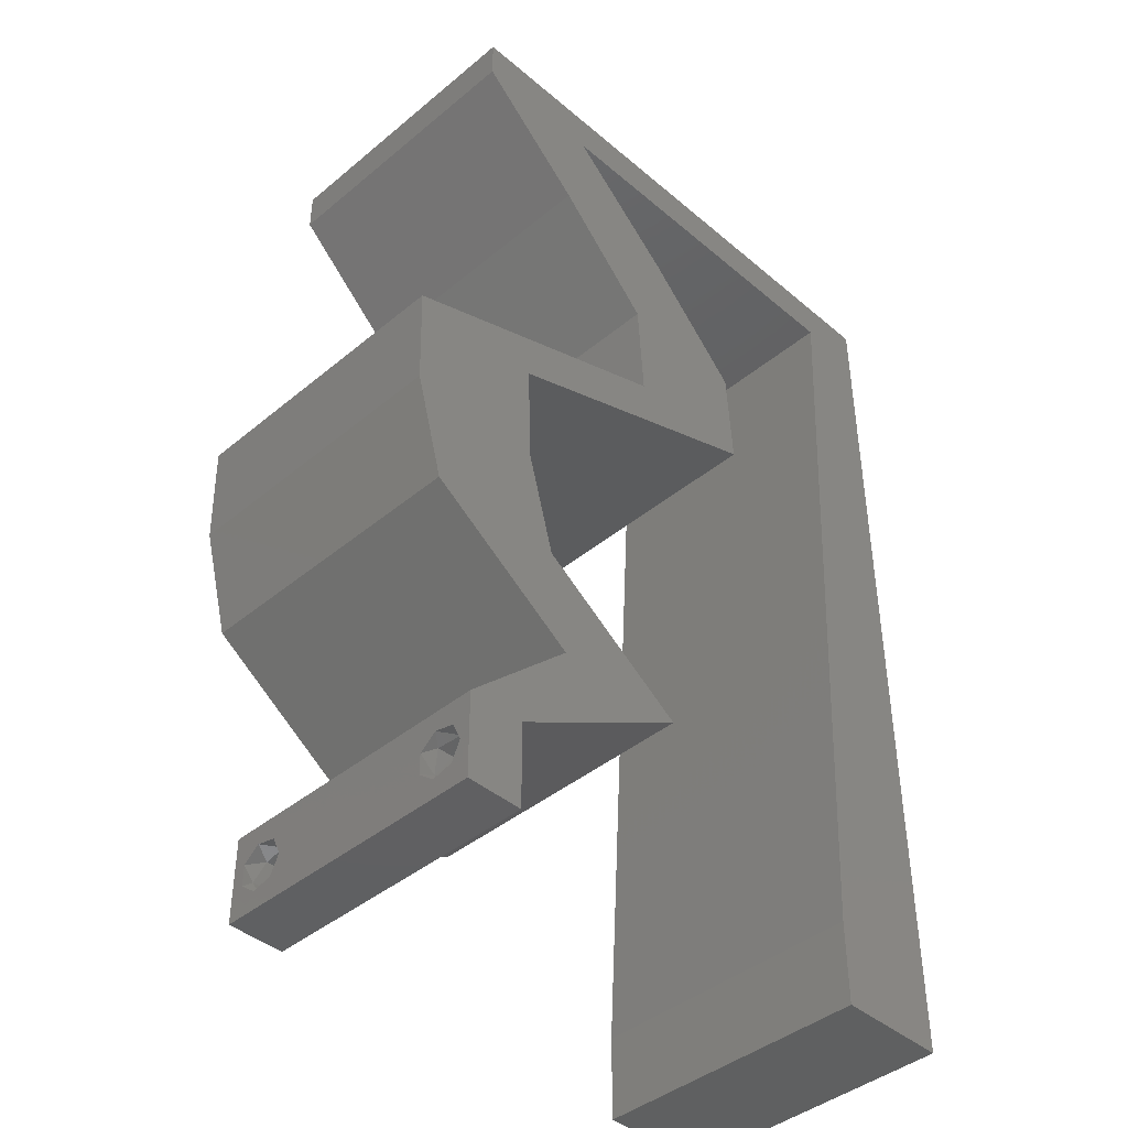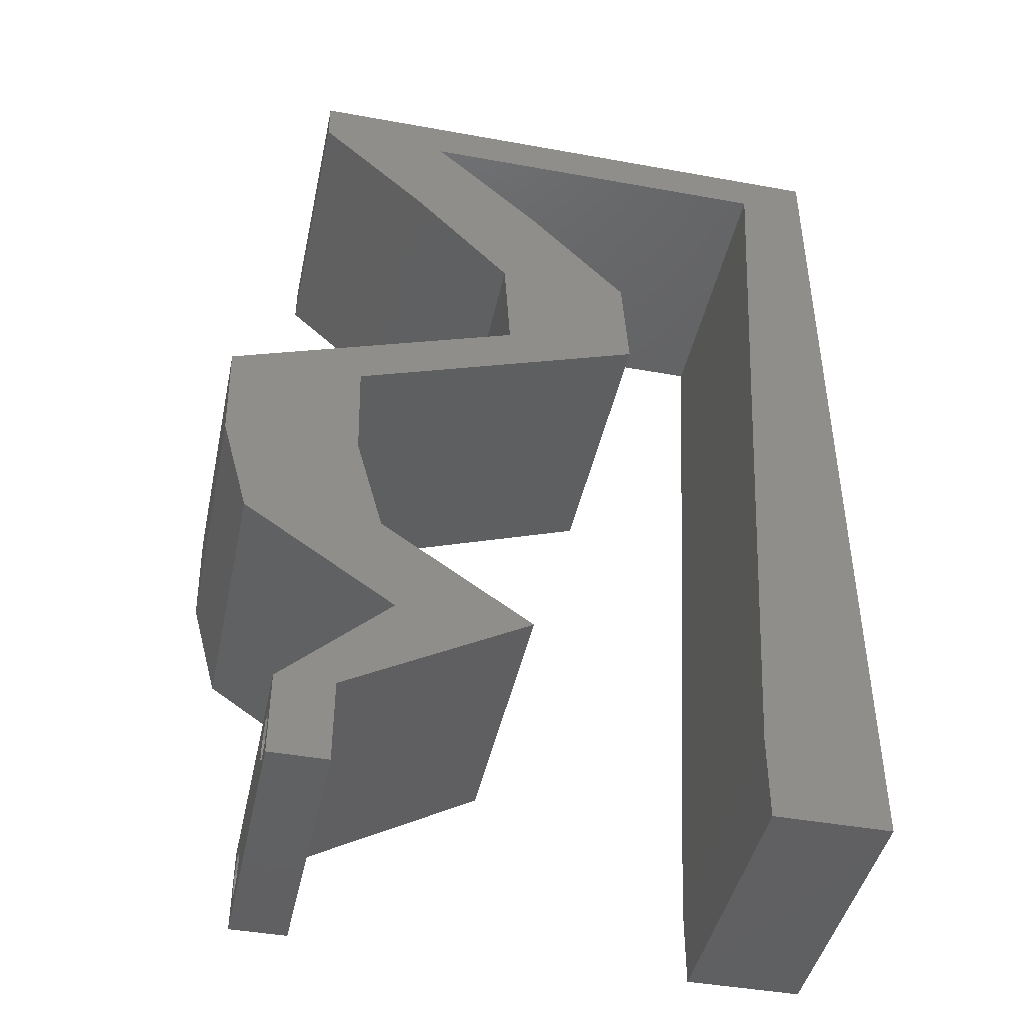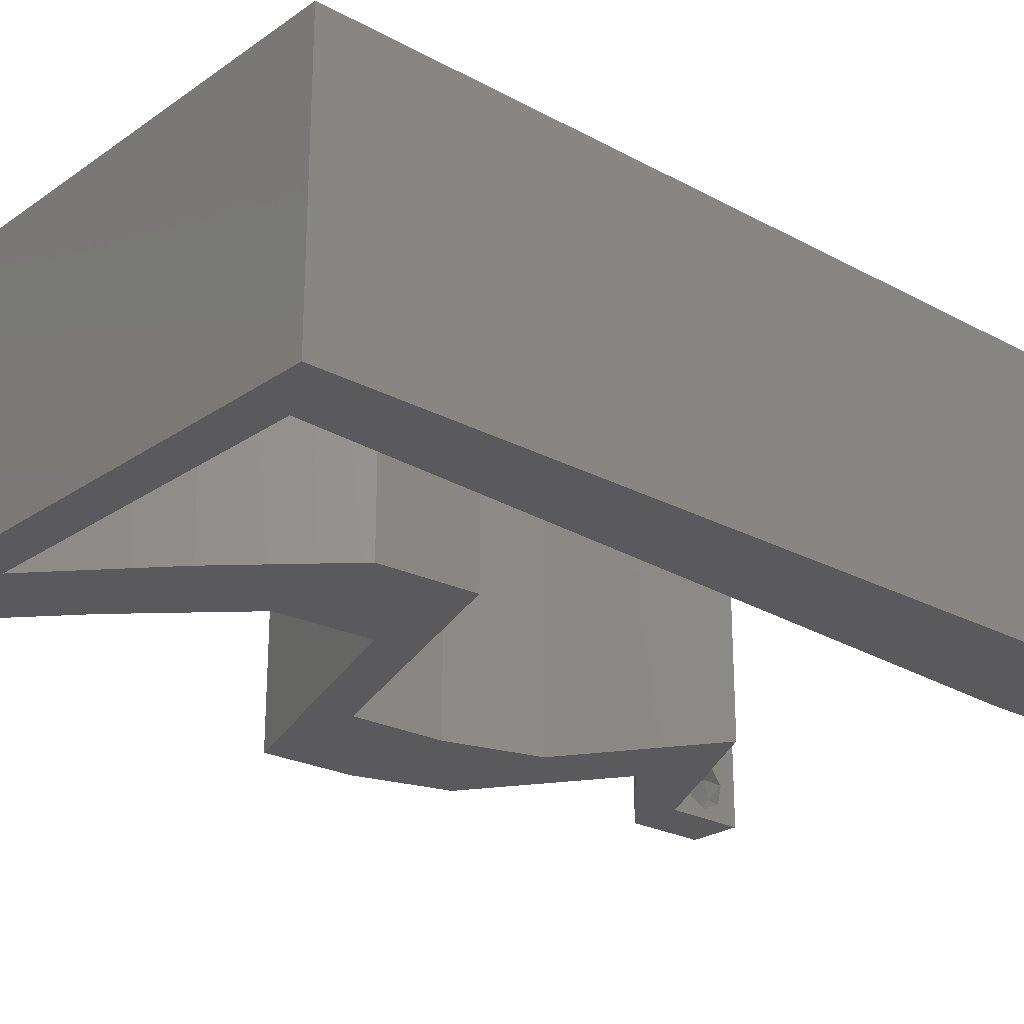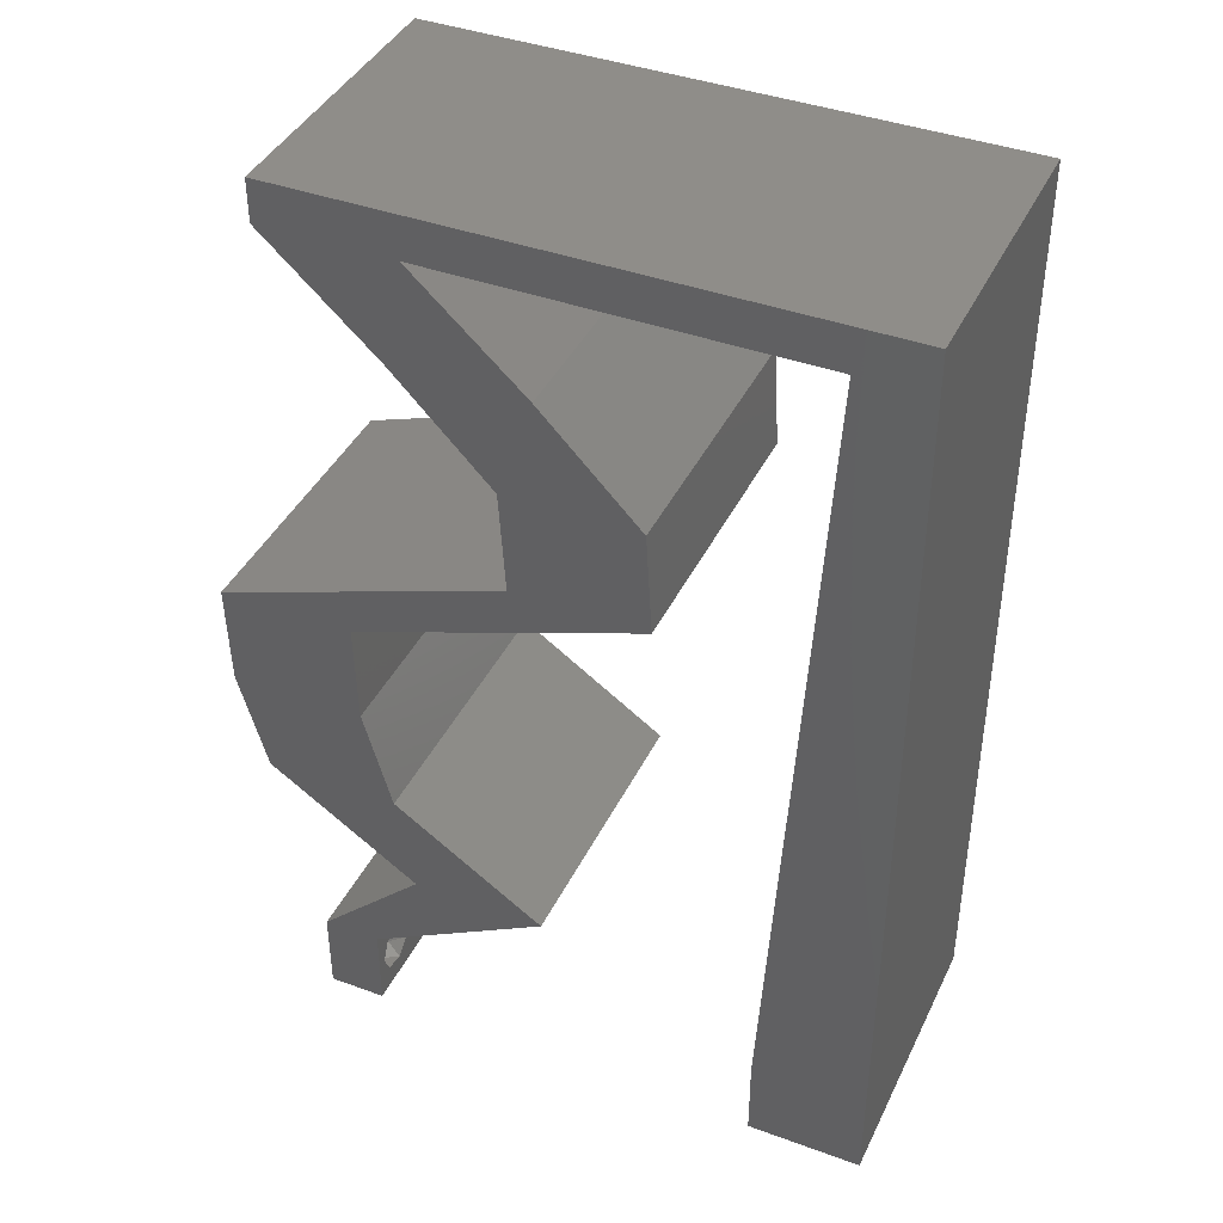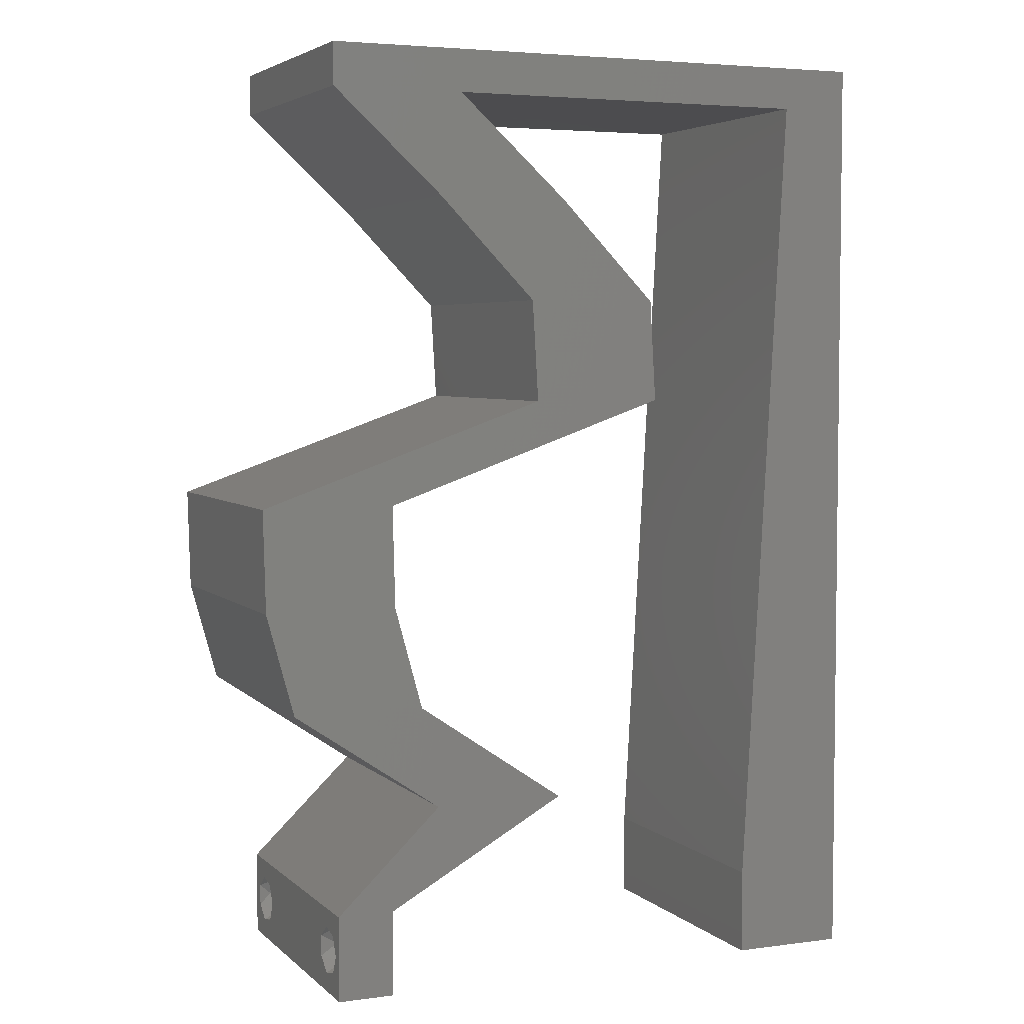
<metadata>
{"format":"stl","ext":"stl","renderer":"f3d","projection":"perspective","resolution":1024,"background":"white","views":[{"elev":-42.3,"azim":134.7,"up":"+Y"},{"elev":-43.9,"azim":168.0,"up":"+Y"},{"elev":-24.4,"azim":-131.6,"up":"+Z"},{"elev":40.8,"azim":-155.9,"up":"+Y"},{"elev":4.4,"azim":156.7,"up":"+Y"}]}
</metadata>
<code>
# stl→obj: 255 verts, 514 faces
v 0.04 0 0.01
v 0.04 -0.006 0.01
v 0.04 -0.003738 0.003932
v 0.04 -0.003 0.0159
v 0.04 -0.004657 0.002778
v 0.04 -0.006 0
v 0.04 -0.004329 0.00134
v 0.04 -0.001671 0.00134
v 0.04 0 0
v 0.04 -0.001343 0.002778
v 0.04 -0.003 0.0007
v 0.04 -0.006 0.02
v 0.04 -0.004657 0.01798
v 0.04 -0.003738 0.01913
v 0.04 -0.001343 0.01798
v 0.04 0 0.02
v 0.04 -0.002262 0.01913
v 0.04 -0.001671 0.01654
v 0.04 -0.004329 0.01654
v 0.04 -0.002262 0.003932
v 0.036 -0.006 0.01
v 0.036 0 0.01
v 0.036 -0.003738 0.003932
v 0.036 -0.003 0.0159
v 0.036 -0.004329 0.00134
v 0.036 -0.006 0
v 0.036 -0.004657 0.002778
v 0.036 -0.001343 0.002778
v 0.036 0 0
v 0.036 -0.001671 0.00134
v 0.036 -0.003 0.0007
v 0.036 -0.003738 0.01913
v 0.036 -0.004657 0.01798
v 0.036 -0.006 0.02
v 0.036 0 0.02
v 0.036 -0.001343 0.01798
v 0.036 -0.002262 0.01913
v 0.036 -0.004329 0.01654
v 0.036 -0.001671 0.01654
v 0.036 -0.002262 0.003932
v 0.03254 0.007131 0.02
v 0.03781 0.0107 0.02
v 0.03377 0.01426 0.02
v 0.02851 0.0107 0.02
v 0.02324 0.007131 0.02
v 0.02962 0.003566 0.02
v 0.02848 0.007131 0.02
v 0 -0.006 0.02
v 0.008 -0.006 0.02
v 0.004 -0.003 0.02
v 0.008 0 0.02
v 0 0 0.02
v 0.02531 0.04279 0.02
v 0.016 0.04279 0.02
v 0.02044 0.03922 0.02
v 0.00384 0.005852 0.02
v 0.04503 0.02139 0.02
v 0.0402 0.02383 0.02
v 0.03927 0.01764 0.02
v 0.03572 0.02139 0.02
v 0.04308 0.01426 0.02
v 0.006719 0.02282 0.02
v 0 0.024 0.02
v 0.00352 0.01756 0.02
v 0.02489 0.03566 0.02
v 0.0359 0.02852 0.02
v 0.00736 0.01141 0.02
v 0 0.012 0.02
v 0.038 -0.003 0.02
v 0.0452 0.02852 0.02
v 0.01558 0.03566 0.02
v 0 0.048 0.02
v 0.004798 0.05705 0.02
v 0 0.06 0.02
v 0.01 0.06 0.02
v 0.0307 0.05705 0.02
v 0.04 0.05705 0.02
v 0.04 0.06 0.02
v 0.03 0.06 0.02
v 0.03222 0.04992 0.02
v 0.02291 0.04992 0.02
v 0.02574 0.03209 0.02
v 0.03505 0.03209 0.02
v 0.02206 0.05705 0.02
v 0.005439 0.04564 0.02
v 0.01343 0.05705 0.02
v 0 0.036 0.02
v 0.006079 0.03423 0.02
v 0.02 0.06 0.02
v 0 -0.006 0.01
v 0 -0.003 0.015
v 0 0 0.01
v 0 -0.006 0
v 0 -0.003 0.005
v 0 0 0
v 0.004 -0.006 0.015
v 0.008 -0.006 0.01
v 0.004 -0.006 0.005
v 0.008 -0.006 0
v 0 0.009 0.0114
v 0 0.06 0
v 0 0.051 0.0086
v 0 0.06 0.01
v 0 0.048 0
v 0 0.0415 0.009767
v 0 0.03 0.01
v 0 0.036 0
v 0 0.0185 0.01023
v 0 0.024 0
v 0 0.012 0
v 0 0.005337 0.005128
v 0 0.05466 0.01487
v 0.03254 0.007131 0
v 0.03377 0.01426 0
v 0.03781 0.0107 0
v 0.02851 0.0107 0
v 0.02324 0.007131 0
v 0.02848 0.007131 0
v 0.02962 0.003566 0
v 0.004 -0.003 0
v 0.008 0 0
v 0.02531 0.04279 0
v 0.02044 0.03922 0
v 0.016 0.04279 0
v 0.00384 0.005852 0
v 0.04503 0.02139 0
v 0.03927 0.01764 0
v 0.0402 0.02383 0
v 0.03572 0.02139 0
v 0.04308 0.01426 0
v 0.006719 0.02282 0
v 0.00352 0.01756 0
v 0.02489 0.03566 0
v 0.0359 0.02852 0
v 0.00736 0.01141 0
v 0.038 -0.003 0
v 0.0452 0.02852 0
v 0.01558 0.03566 0
v 0.004798 0.05705 0
v 0.01 0.06 0
v 0.0307 0.05705 0
v 0.04 0.06 0
v 0.04 0.05705 0
v 0.03 0.06 0
v 0.03222 0.04992 0
v 0.02291 0.04992 0
v 0.02574 0.03209 0
v 0.03505 0.03209 0
v 0.02206 0.05705 0
v 0.005439 0.04564 0
v 0.01343 0.05705 0
v 0.006079 0.03423 0
v 0.02 0.06 0
v 0.008 0 0.01
v 0.008 -0.003 0.015
v 0.008 -0.003 0.005
v 0.015 0.06 0.01134
v 0.025 0.06 0.008977
v 0.006575 0.06 0.007337
v 0.03344 0.06 0.01273
v 0.04 0.06 0.01
v 0.03407 0.06 0.005945
v 0.005798 0.06 0.01422
v 0.04 0.05705 0.01
v 0.03611 0.05348 0.005494
v 0.03611 0.05348 0.01448
v 0.03222 0.04992 0.01
v 0.02876 0.04635 0.015
v 0.02531 0.04279 0.01
v 0.02876 0.04635 0.005
v 0.0251 0.03922 0.015
v 0.02489 0.03566 0.01
v 0.0251 0.03922 0.005
v 0.0452 0.02852 0.01
v 0.03741 0.03126 0.0119
v 0.0318 0.03323 0.007412
v 0.04013 0.03031 0.005
v 0.03076 0.03359 0.01393
v 0.04512 0.02496 0.015
v 0.04503 0.02139 0.01
v 0.04512 0.02496 0.005
v 0.04405 0.01783 0.015
v 0.04308 0.01426 0.01
v 0.04405 0.01783 0.005
v 0.03254 0.007131 0.01
v 0.03627 0.003566 0.005
v 0.03627 0.003566 0.015
v 0.02949 0.003638 0.007498
v 0.02324 0.007131 0.01
v 0.02714 0.004951 0.0146
v 0.03153 0.002496 0.0147
v 0.03377 0.01426 0.01
v 0.03475 0.01783 0.015
v 0.03572 0.02139 0.01
v 0.03475 0.01783 0.005
v 0.03581 0.02496 0.015
v 0.0359 0.02852 0.01
v 0.03581 0.02496 0.005
v 0.01558 0.03566 0.01
v 0.02338 0.03292 0.0119
v 0.02899 0.03095 0.007412
v 0.02066 0.03387 0.005
v 0.03003 0.03059 0.01393
v 0.01579 0.03922 0.015
v 0.016 0.04279 0.01
v 0.01579 0.03922 0.005
v 0.01946 0.04635 0.015
v 0.02291 0.04992 0.01
v 0.01946 0.04635 0.005
v 0.0268 0.05348 0.005494
v 0.0268 0.05348 0.01448
v 0.0307 0.05705 0.01
v 0.01775 0.05705 0.007476
v 0.01083 0.05705 0.006484
v 0.004798 0.05705 0.01
v 0.02466 0.05705 0.006484
v 0.02394 0.05705 0.01309
v 0.01156 0.05705 0.01309
v 0.01775 0.05705 0.01459
v 0.005279 0.04848 0.008277
v 0.007519 0.008568 0.008277
v 0.005786 0.03946 0.009696
v 0.007013 0.01759 0.009696
v 0.006399 0.02852 0.009899
v 0.007694 0.005459 0.015
v 0.03873 -0.003738 0.01607
v 0.03727 -0.002262 0.01607
v 0.03726 -0.003758 0.01608
v 0.03871 -0.002229 0.01608
v 0.03727 -0.004657 0.01722
v 0.03873 -0.004329 0.01866
v 0.03875 -0.004657 0.01722
v 0.03725 -0.004329 0.01866
v 0.03727 -0.001671 0.01866
v 0.03873 -0.001343 0.01722
v 0.03875 -0.001671 0.01866
v 0.03725 -0.001343 0.01722
v 0.03798 -0.002989 0.0193
v 0.03685 -0.003 0.0193
v 0.03914 -0.003005 0.0193
v 0.03727 -0.002262 0.0008684
v 0.03873 -0.003738 0.0008684
v 0.03726 -0.003758 0.0008785
v 0.03874 -0.002242 0.0008785
v 0.03727 -0.004657 0.002022
v 0.03873 -0.004329 0.00346
v 0.03875 -0.004657 0.002022
v 0.03727 -0.003 0.0041
v 0.03875 -0.003 0.0041
v 0.03725 -0.004329 0.00346
v 0.03873 -0.001343 0.002022
v 0.03725 -0.001343 0.002022
v 0.03798 -0.001664 0.003451
v 0.03913 -0.001674 0.003464
v 0.03684 -0.001671 0.00346
f 1 2 3
f 1 4 2
f 5 6 7
f 8 9 10
f 11 9 8
f 7 6 11
f 12 13 14
f 15 16 17
f 14 16 12
f 17 16 14
f 6 9 11
f 10 9 1
f 1 16 18
f 18 16 15
f 2 19 12
f 19 13 12
f 2 6 5
f 18 4 1
f 4 19 2
f 3 20 1
f 1 20 10
f 3 2 5
f 21 22 23
f 24 22 21
f 25 26 27
f 28 29 30
f 30 29 31
f 31 26 25
f 32 33 34
f 35 36 37
f 34 35 32
f 34 33 38
f 32 35 37
f 35 39 36
f 29 26 31
f 28 22 29
f 34 38 21
f 22 39 35
f 26 21 27
f 21 38 24
f 24 39 22
f 27 21 23
f 23 22 40
f 40 22 28
f 41 42 43
f 44 41 43
f 45 46 47
f 48 49 50
f 51 52 50
f 53 54 55
f 52 51 56
f 57 58 59
f 58 60 59
f 61 57 59
f 62 63 64
f 65 53 55
f 66 60 58
f 67 68 56
f 60 43 59
f 44 45 47
f 42 61 59
f 43 42 59
f 34 12 69
f 68 67 64
f 57 70 58
f 54 71 55
f 41 44 47
f 49 51 50
f 52 48 50
f 16 35 69
f 46 41 47
f 68 52 56
f 12 16 69
f 35 34 69
f 51 67 56
f 63 68 64
f 67 62 64
f 72 73 74
f 73 75 74
f 76 77 78
f 79 76 78
f 77 76 80
f 80 81 53
f 76 81 80
f 81 54 53
f 65 71 82
f 71 65 55
f 83 65 82
f 83 66 70
f 70 66 58
f 35 16 41
f 41 46 35
f 66 83 82
f 76 79 84
f 73 72 85
f 75 73 86
f 87 63 88
f 88 63 62
f 72 87 85
f 85 87 88
f 89 75 86
f 79 89 84
f 84 89 86
f 90 91 92
f 52 91 48
f 93 94 95
f 92 94 90
f 48 91 90
f 92 91 52
f 90 94 93
f 95 94 92
f 49 96 97
f 90 96 48
f 93 98 90
f 97 98 99
f 48 96 49
f 97 96 90
f 99 98 93
f 90 98 97
f 52 100 92
f 101 102 103
f 104 102 101
f 68 100 52
f 105 106 87
f 107 106 105
f 107 105 104
f 108 106 109
f 87 106 63
f 109 106 107
f 63 108 68
f 72 105 87
f 110 108 109
f 63 106 108
f 95 111 110
f 74 112 72
f 72 102 105
f 110 100 108
f 110 111 100
f 72 112 102
f 108 100 68
f 105 102 104
f 103 112 74
f 92 111 95
f 100 111 92
f 102 112 103
f 113 114 115
f 116 114 113
f 117 118 119
f 93 120 99
f 121 120 95
f 122 123 124
f 95 125 121
f 126 127 128
f 128 127 129
f 130 127 126
f 131 132 109
f 133 123 122
f 134 128 129
f 135 125 110
f 129 127 114
f 116 118 117
f 115 127 130
f 114 127 115
f 26 136 6
f 110 132 135
f 126 128 137
f 124 123 138
f 113 118 116
f 99 120 121
f 95 120 93
f 9 136 29
f 119 118 113
f 110 125 95
f 6 136 9
f 29 136 26
f 121 125 135
f 109 132 110
f 135 132 131
f 104 101 139
f 139 101 140
f 141 142 143
f 144 142 141
f 141 143 145
f 145 122 146
f 141 145 146
f 146 122 124
f 138 133 147
f 138 123 133
f 133 148 147
f 134 148 137
f 137 128 134
f 29 113 9
f 113 29 119
f 147 148 134
f 149 144 141
f 139 150 104
f 140 151 139
f 107 152 109
f 152 131 109
f 104 150 107
f 150 152 107
f 153 151 140
f 153 144 149
f 149 151 153
f 154 155 97
f 49 155 51
f 121 156 99
f 97 156 154
f 51 155 154
f 97 155 49
f 99 156 97
f 154 156 121
f 140 157 153
f 79 158 89
f 157 158 153
f 89 158 157
f 140 159 157
f 79 160 158
f 153 158 144
f 89 157 75
f 101 159 140
f 103 159 101
f 78 160 79
f 161 160 78
f 158 162 144
f 157 163 75
f 160 162 158
f 159 163 157
f 144 162 142
f 142 162 161
f 74 163 103
f 75 163 74
f 103 163 159
f 161 162 160
f 161 78 77
f 164 161 77
f 143 142 161
f 143 161 164
f 143 165 145
f 80 166 77
f 167 165 166
f 77 166 164
f 167 166 80
f 166 165 164
f 145 165 167
f 164 165 143
f 80 168 167
f 169 168 53
f 167 170 145
f 122 170 169
f 53 168 80
f 145 170 122
f 167 168 169
f 169 170 167
f 65 171 53
f 169 171 172
f 122 173 133
f 172 173 169
f 53 171 169
f 172 171 65
f 169 173 122
f 133 173 172
f 174 175 70
f 70 175 83
f 133 176 148
f 172 176 133
f 148 177 137
f 83 178 65
f 65 178 172
f 137 177 174
f 176 177 148
f 175 177 176
f 83 175 178
f 174 177 175
f 175 176 178
f 178 176 172
f 57 179 70
f 174 179 180
f 137 181 126
f 180 181 174
f 70 179 174
f 180 179 57
f 174 181 137
f 126 181 180
f 61 182 57
f 180 182 183
f 126 184 130
f 183 184 180
f 57 182 180
f 183 182 61
f 180 184 126
f 130 184 183
f 185 183 42
f 185 115 183
f 183 61 42
f 42 41 185
f 183 115 130
f 113 115 185
f 113 186 9
f 16 187 41
f 41 187 185
f 1 187 16
f 187 186 185
f 1 186 187
f 185 186 113
f 9 186 1
f 2 12 34
f 21 2 34
f 26 6 2
f 26 2 21
f 119 188 117
f 29 188 119
f 117 188 189
f 22 188 29
f 189 190 45
f 35 191 22
f 46 191 35
f 45 190 46
f 191 190 188
f 46 190 191
f 188 190 189
f 191 188 22
f 189 44 192
f 116 189 192
f 189 45 44
f 192 44 43
f 116 117 189
f 192 114 116
f 60 193 43
f 192 193 194
f 114 195 129
f 194 195 192
f 43 193 192
f 194 193 60
f 192 195 114
f 129 195 194
f 66 196 60
f 194 196 197
f 129 198 134
f 197 198 194
f 60 196 194
f 197 196 66
f 194 198 129
f 134 198 197
f 199 200 71
f 71 200 82
f 134 201 147
f 197 201 134
f 147 202 138
f 82 203 66
f 66 203 197
f 138 202 199
f 201 202 147
f 200 202 201
f 82 200 203
f 199 202 200
f 200 201 203
f 203 201 197
f 54 204 71
f 199 204 205
f 138 206 124
f 205 206 199
f 71 204 199
f 205 204 54
f 199 206 138
f 124 206 205
f 54 207 205
f 208 207 81
f 205 209 124
f 146 209 208
f 124 209 146
f 208 209 205
f 81 207 54
f 205 207 208
f 146 210 141
f 76 211 81
f 81 211 208
f 212 211 76
f 212 210 211
f 211 210 208
f 208 210 146
f 141 210 212
f 149 213 151
f 139 214 215
f 212 216 141
f 76 217 212
f 215 218 73
f 141 216 149
f 151 214 139
f 84 217 76
f 73 218 86
f 213 217 219
f 219 218 213
f 86 219 84
f 216 217 213
f 213 218 214
f 149 216 213
f 213 214 151
f 219 217 84
f 86 218 219
f 212 217 216
f 214 218 215
f 85 220 73
f 121 221 154
f 215 220 139
f 135 221 121
f 139 220 150
f 150 222 152
f 131 223 135
f 62 224 88
f 222 224 152
f 131 224 223
f 223 224 62
f 88 224 222
f 152 224 131
f 88 222 85
f 67 223 62
f 67 225 221
f 222 220 85
f 67 221 223
f 51 225 67
f 150 220 222
f 223 221 135
f 154 225 51
f 221 225 154
f 73 220 215
f 4 24 226
f 24 4 227
f 226 24 228
f 227 4 229
f 230 231 232
f 231 230 233
f 226 230 232
f 234 235 236
f 235 234 237
f 238 231 233
f 230 226 228
f 235 237 229
f 237 227 229
f 238 233 239
f 231 238 240
f 234 236 238
f 14 13 231
f 38 33 230
f 37 36 234
f 231 13 232
f 230 33 233
f 15 17 236
f 13 19 232
f 33 32 233
f 234 36 237
f 19 4 226
f 36 39 237
f 18 15 235
f 19 226 232
f 235 15 236
f 39 24 227
f 234 238 239
f 38 230 228
f 238 236 240
f 39 227 237
f 37 234 239
f 14 231 240
f 236 17 240
f 233 32 239
f 18 235 229
f 17 14 240
f 32 37 239
f 4 18 229
f 24 38 228
f 31 11 241
f 11 31 242
f 242 31 243
f 241 11 244
f 245 246 247
f 246 248 249
f 246 245 250
f 248 246 250
f 241 251 252
f 242 245 247
f 248 253 249
f 251 241 244
f 245 242 243
f 249 253 254
f 253 248 255
f 252 251 253
f 3 5 246
f 8 10 251
f 25 27 245
f 23 40 248
f 3 246 249
f 246 5 247
f 23 248 250
f 245 27 250
f 28 30 252
f 20 3 249
f 5 7 247
f 27 23 250
f 30 31 241
f 7 11 242
f 30 241 252
f 7 242 247
f 252 253 255
f 253 251 254
f 25 245 243
f 8 251 244
f 251 10 254
f 248 40 255
f 28 252 255
f 20 249 254
f 10 20 254
f 40 28 255
f 11 8 244
f 31 25 243

</code>
